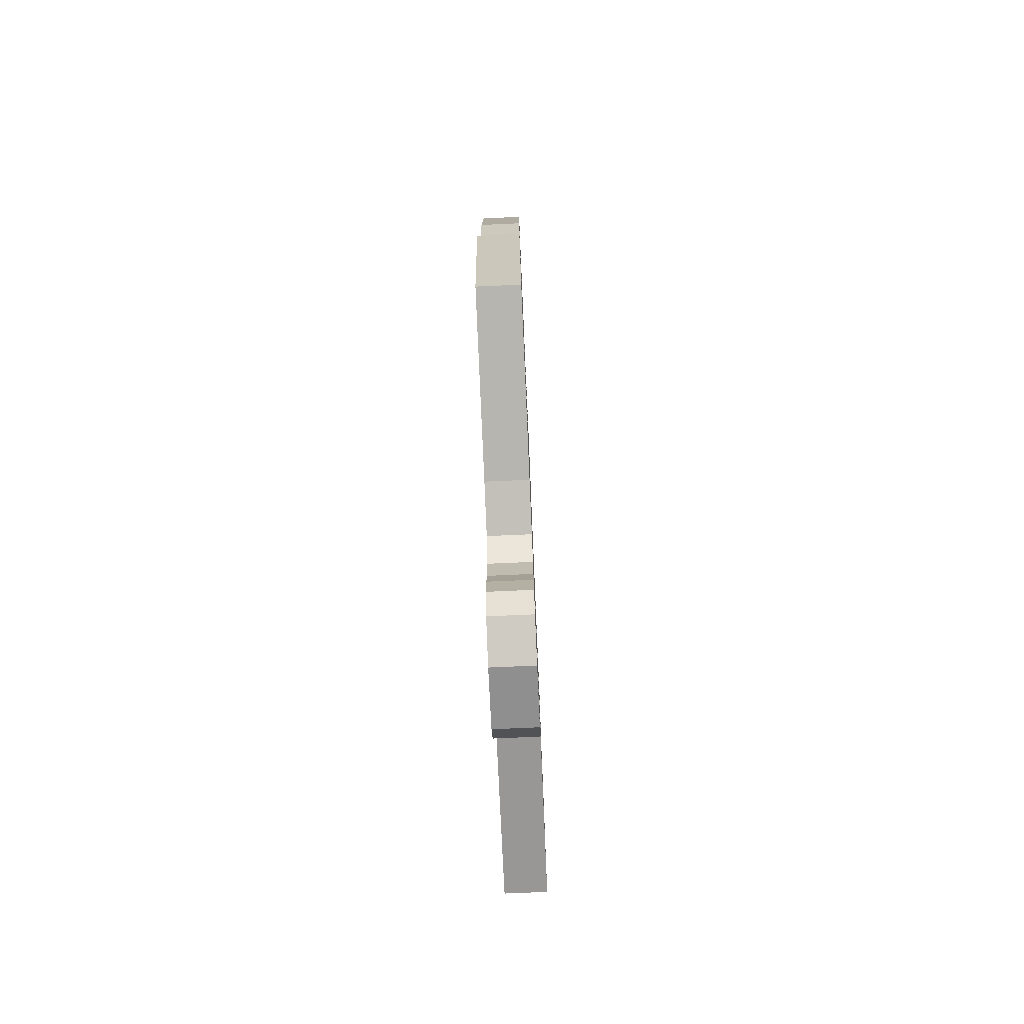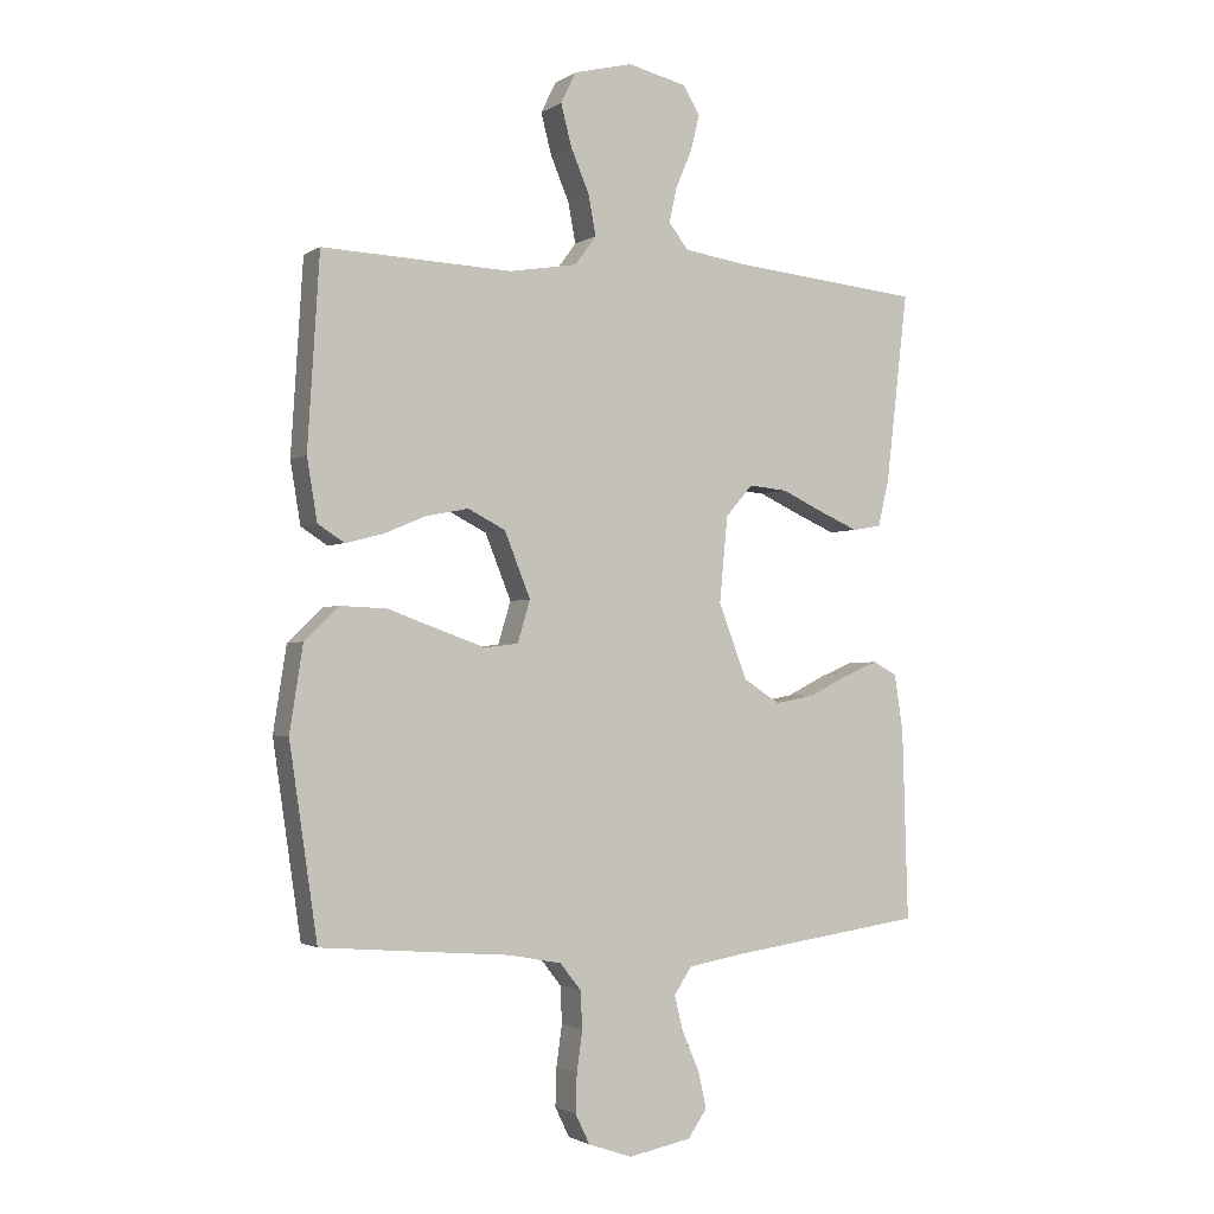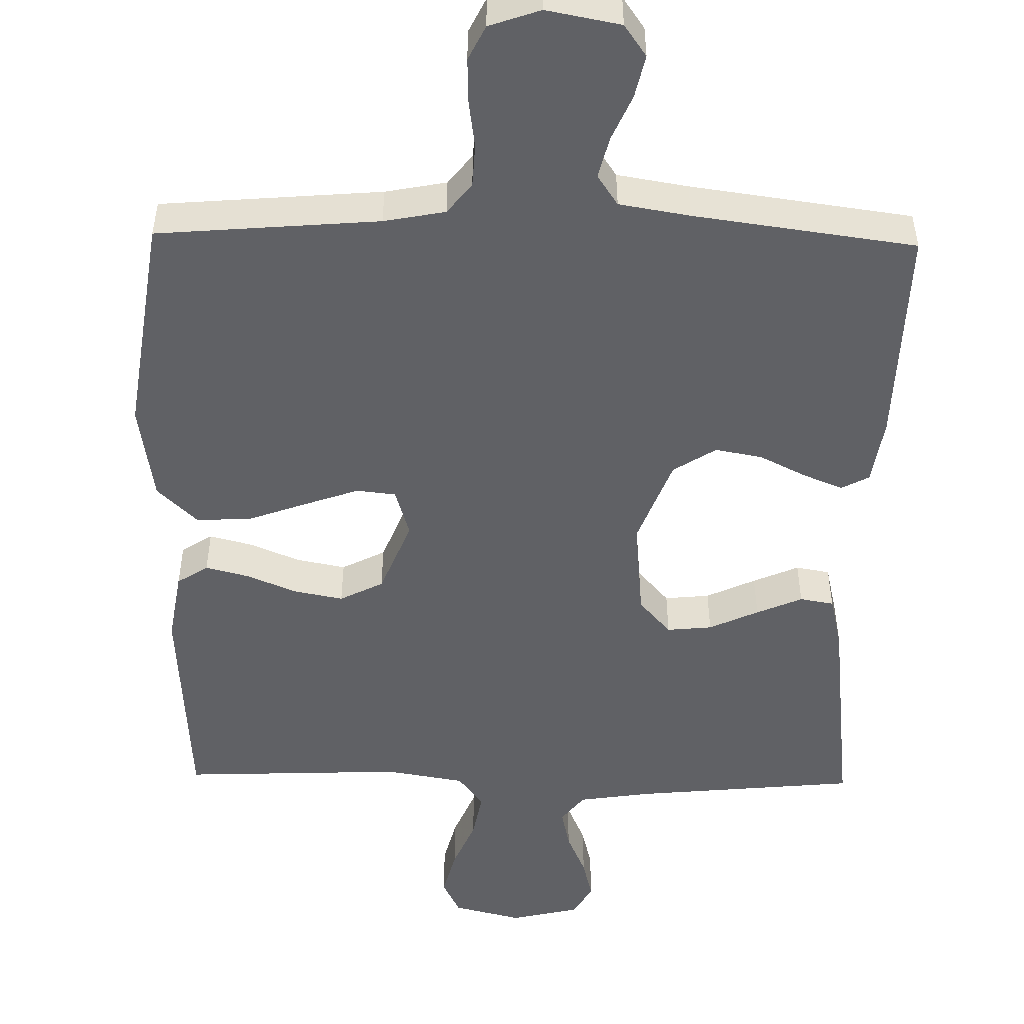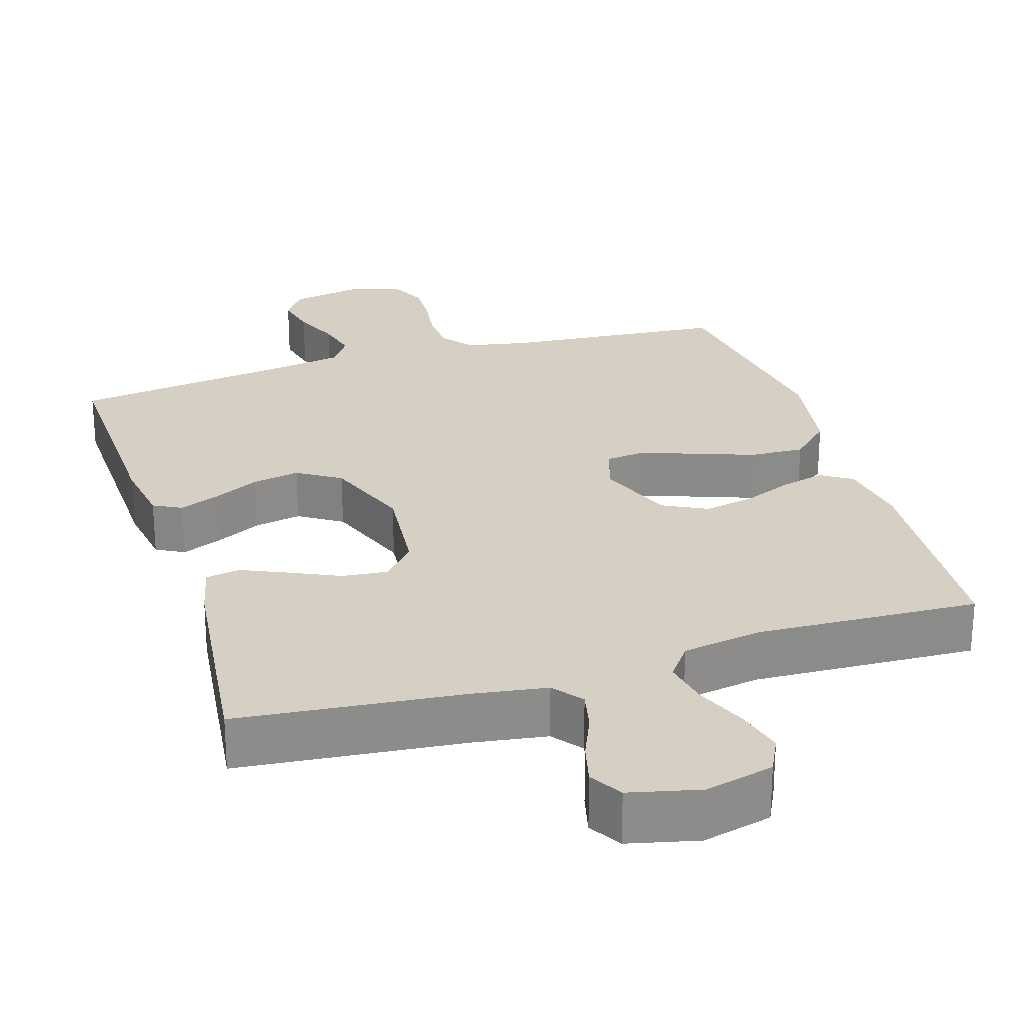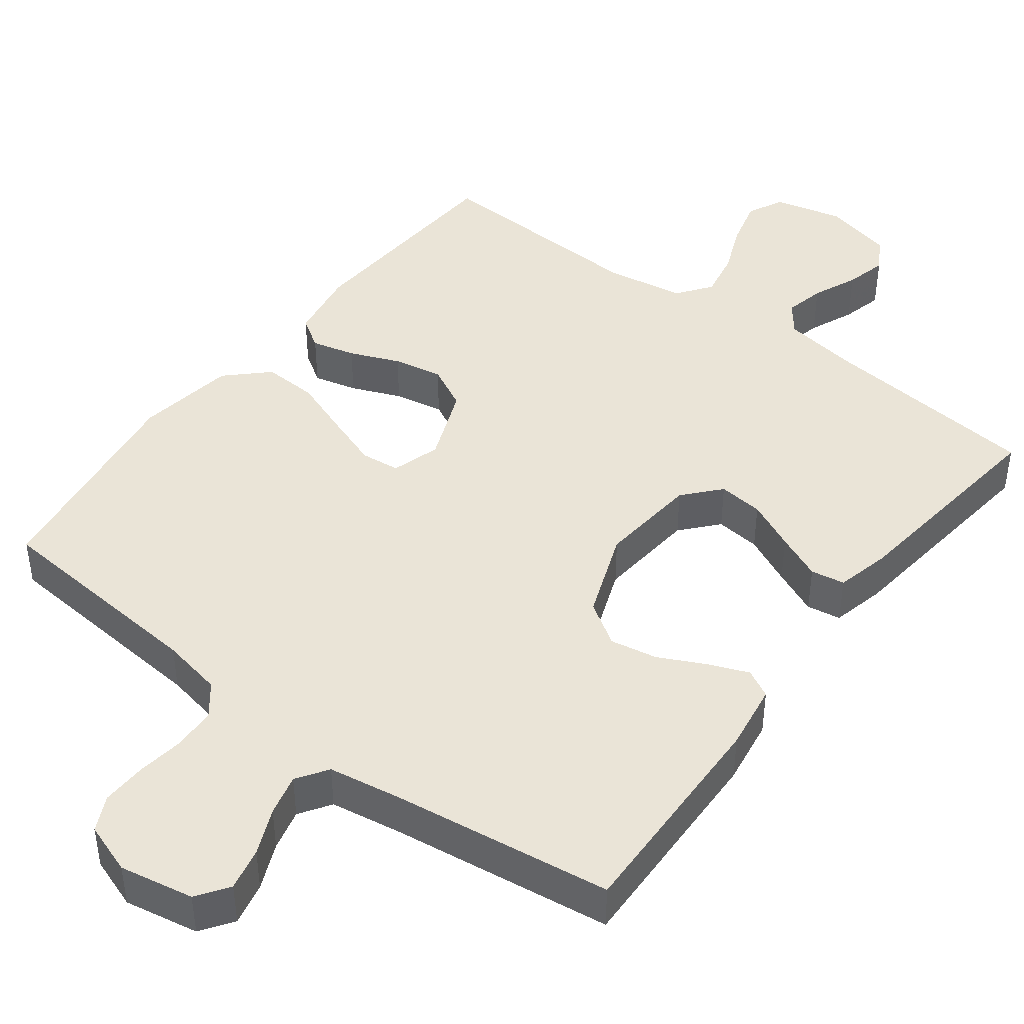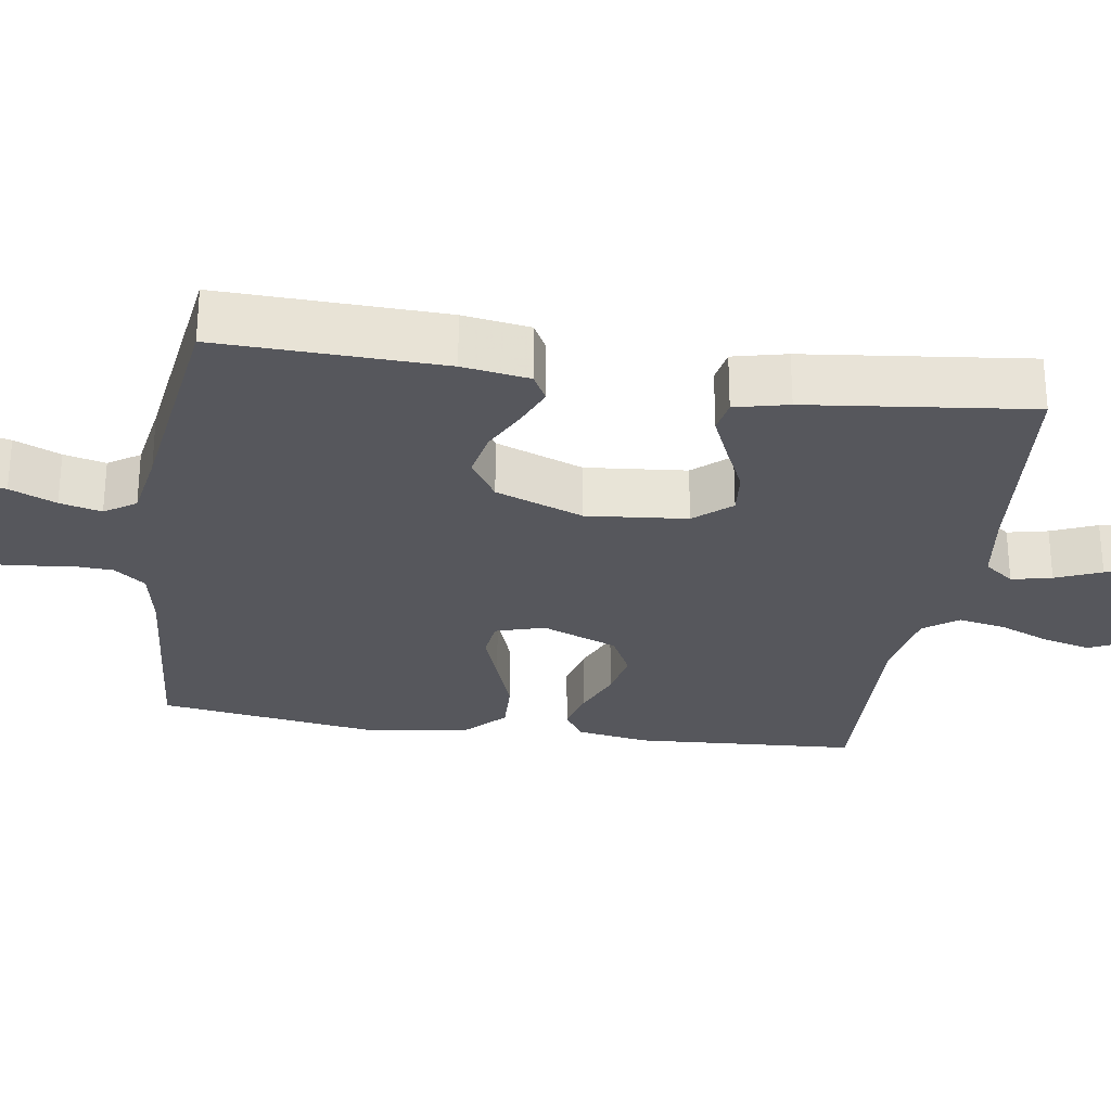
<metadata>
{"format":"obj","ext":"obj","renderer":"f3d","projection":"perspective","resolution":1024,"background":"white","views":[{"elev":-76.1,"azim":92.5,"up":"+Z"},{"elev":-1.9,"azim":153.2,"up":"+Z"},{"elev":-50.2,"azim":178.9,"up":"+Y"},{"elev":26.2,"azim":-17.2,"up":"+Y"},{"elev":43.9,"azim":-142.7,"up":"+Y"},{"elev":-27.6,"azim":-98.7,"up":"+Y"}]}
</metadata>
<code>
v -0.5 0.07 0.5
v -0.2 0.07 0.529
v -0.099 0.07 0.544
v -0.068 0.07 0.584
v -0.08 0.07 0.638
v -0.106 0.07 0.699
v -0.12 0.07 0.755
v -0.094 0.07 0.799
v 0 0.07 0.821
v 0.093 0.07 0.798
v 0.117 0.07 0.749
v 0.1 0.07 0.684
v 0.071 0.07 0.615
v 0.059 0.07 0.552
v 0.093 0.07 0.506
v 0.2 0.07 0.488
v 0.5 0.07 0.5
v 0.519 0.07 0.2
v 0.503 0.07 0.103
v 0.461 0.07 0.076
v 0.402 0.07 0.091
v 0.335 0.07 0.119
v 0.268 0.07 0.132
v 0.209 0.07 0.102
v 0.168 0.07 0
v 0.188 0.07 -0.066
v 0.241 0.07 -0.072
v 0.315 0.07 -0.046
v 0.395 0.07 -0.017
v 0.469 0.07 -0.014
v 0.523 0.07 -0.066
v 0.544 0.07 -0.2
v 0.5 0.07 -0.5
v 0.2 0.07 -0.525
v 0.117 0.07 -0.541
v 0.084 0.07 -0.583
v 0.081 0.07 -0.641
v 0.09 0.07 -0.705
v 0.092 0.07 -0.766
v 0.069 0.07 -0.813
v 0 0.07 -0.837
v -0.1 0.07 -0.818
v -0.13 0.07 -0.775
v -0.117 0.07 -0.717
v -0.09 0.07 -0.655
v -0.076 0.07 -0.599
v -0.104 0.07 -0.557
v -0.2 0.07 -0.541
v -0.5 0.07 -0.5
v -0.491 0.07 -0.2
v -0.477 0.07 -0.11
v -0.439 0.07 -0.09
v -0.385 0.07 -0.112
v -0.323 0.07 -0.143
v -0.259 0.07 -0.155
v -0.201 0.07 -0.118
v -0.156 0.07 0
v -0.169 0.07 0.135
v -0.212 0.07 0.184
v -0.273 0.07 0.178
v -0.34 0.07 0.147
v -0.402 0.07 0.12
v -0.448 0.07 0.128
v -0.465 0.07 0.2
v -0.5 0 0.5
v -0.2 0 0.529
v -0.099 0 0.544
v -0.068 0 0.584
v -0.08 0 0.638
v -0.106 0 0.699
v -0.12 0 0.755
v -0.094 0 0.799
v 0 0 0.821
v 0.093 0 0.798
v 0.117 0 0.749
v 0.1 0 0.684
v 0.071 0 0.615
v 0.059 0 0.552
v 0.093 0 0.506
v 0.2 0 0.488
v 0.5 0 0.5
v 0.519 0 0.2
v 0.503 0 0.103
v 0.461 0 0.076
v 0.402 0 0.091
v 0.335 0 0.119
v 0.268 0 0.132
v 0.209 0 0.102
v 0.168 0 0
v 0.188 0 -0.066
v 0.241 0 -0.072
v 0.315 0 -0.046
v 0.395 0 -0.017
v 0.469 0 -0.014
v 0.523 0 -0.066
v 0.544 0 -0.2
v 0.5 0 -0.5
v 0.2 0 -0.525
v 0.117 0 -0.541
v 0.084 0 -0.583
v 0.081 0 -0.641
v 0.09 0 -0.705
v 0.092 0 -0.766
v 0.069 0 -0.813
v 0 0 -0.837
v -0.1 0 -0.818
v -0.13 0 -0.775
v -0.117 0 -0.717
v -0.09 0 -0.655
v -0.076 0 -0.599
v -0.104 0 -0.557
v -0.2 0 -0.541
v -0.5 0 -0.5
v -0.491 0 -0.2
v -0.477 0 -0.11
v -0.439 0 -0.09
v -0.385 0 -0.112
v -0.323 0 -0.143
v -0.259 0 -0.155
v -0.201 0 -0.118
v -0.156 0 0
v -0.169 0 0.135
v -0.212 0 0.184
v -0.273 0 0.178
v -0.34 0 0.147
v -0.402 0 0.12
v -0.448 0 0.128
v -0.465 0 0.2
f 63 64 1 2
f 60 61 62 63
f 60 63 2 3
f 59 60 3 4
f 58 59 4
f 57 58 4
f 51 52 53 54
f 49 50 51 54
f 48 49 54 55
f 47 48 55 56
f 42 43 44 45
f 42 45 46
f 41 42 46
f 40 41 46
f 37 38 39 40
f 36 37 40 46
f 35 36 46 47
f 31 32 33 34
f 28 29 30 31
f 27 28 31 34
f 26 27 34 35
f 19 20 21 22
f 19 22 23
f 16 17 18 19
f 15 16 19 23
f 14 15 23 24
f 10 11 12 13
f 10 13 14
f 9 10 14
f 8 9 14
f 5 6 7 8
f 4 5 8 14
f 57 4 14 24
f 25 26 35 47
f 47 56 57
f 24 25 47 57
f 66 65 128 127
f 127 126 125 124
f 67 66 127 124
f 68 67 124 123
f 68 123 122
f 68 122 121
f 118 117 116 115
f 118 115 114 113
f 119 118 113 112
f 120 119 112 111
f 109 108 107 106
f 110 109 106
f 110 106 105
f 110 105 104
f 104 103 102 101
f 110 104 101 100
f 111 110 100 99
f 98 97 96 95
f 95 94 93 92
f 98 95 92 91
f 99 98 91 90
f 86 85 84 83
f 87 86 83
f 83 82 81 80
f 87 83 80 79
f 88 87 79 78
f 77 76 75 74
f 78 77 74
f 78 74 73
f 78 73 72
f 72 71 70 69
f 78 72 69 68
f 88 78 68 121
f 111 99 90 89
f 121 120 111
f 121 111 89 88
f 1 65 66 2
f 2 66 67 3
f 3 67 68 4
f 4 68 69 5
f 5 69 70 6
f 6 70 71 7
f 7 71 72 8
f 8 72 73 9
f 9 73 74 10
f 10 74 75 11
f 11 75 76 12
f 12 76 77 13
f 13 77 78 14
f 14 78 79 15
f 15 79 80 16
f 16 80 81 17
f 17 81 82 18
f 18 82 83 19
f 19 83 84 20
f 20 84 85 21
f 21 85 86 22
f 22 86 87 23
f 23 87 88 24
f 24 88 89 25
f 25 89 90 26
f 26 90 91 27
f 27 91 92 28
f 28 92 93 29
f 29 93 94 30
f 30 94 95 31
f 31 95 96 32
f 32 96 97 33
f 33 97 98 34
f 34 98 99 35
f 35 99 100 36
f 36 100 101 37
f 37 101 102 38
f 38 102 103 39
f 39 103 104 40
f 40 104 105 41
f 41 105 106 42
f 42 106 107 43
f 43 107 108 44
f 44 108 109 45
f 45 109 110 46
f 46 110 111 47
f 47 111 112 48
f 48 112 113 49
f 49 113 114 50
f 50 114 115 51
f 51 115 116 52
f 52 116 117 53
f 53 117 118 54
f 54 118 119 55
f 55 119 120 56
f 56 120 121 57
f 57 121 122 58
f 58 122 123 59
f 59 123 124 60
f 60 124 125 61
f 61 125 126 62
f 62 126 127 63
f 63 127 128 64
f 64 128 65 1

</code>
